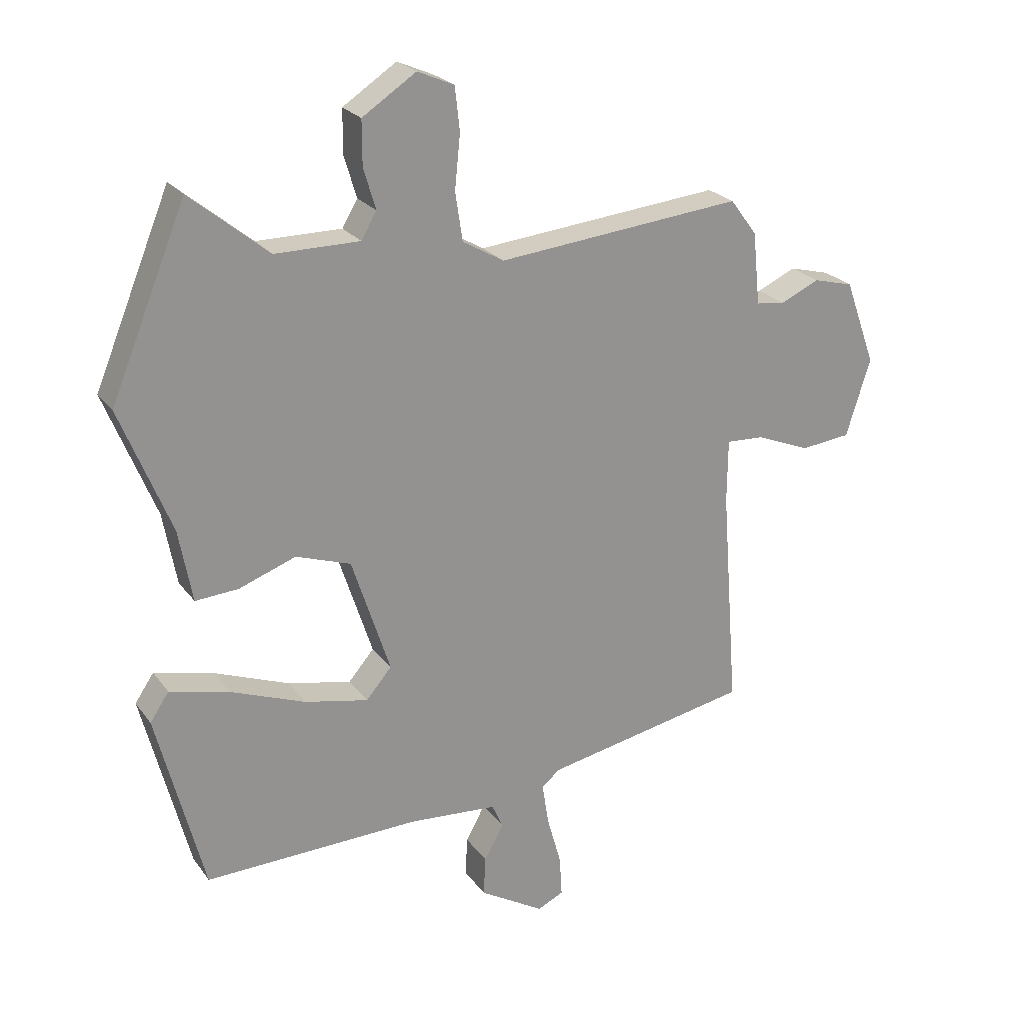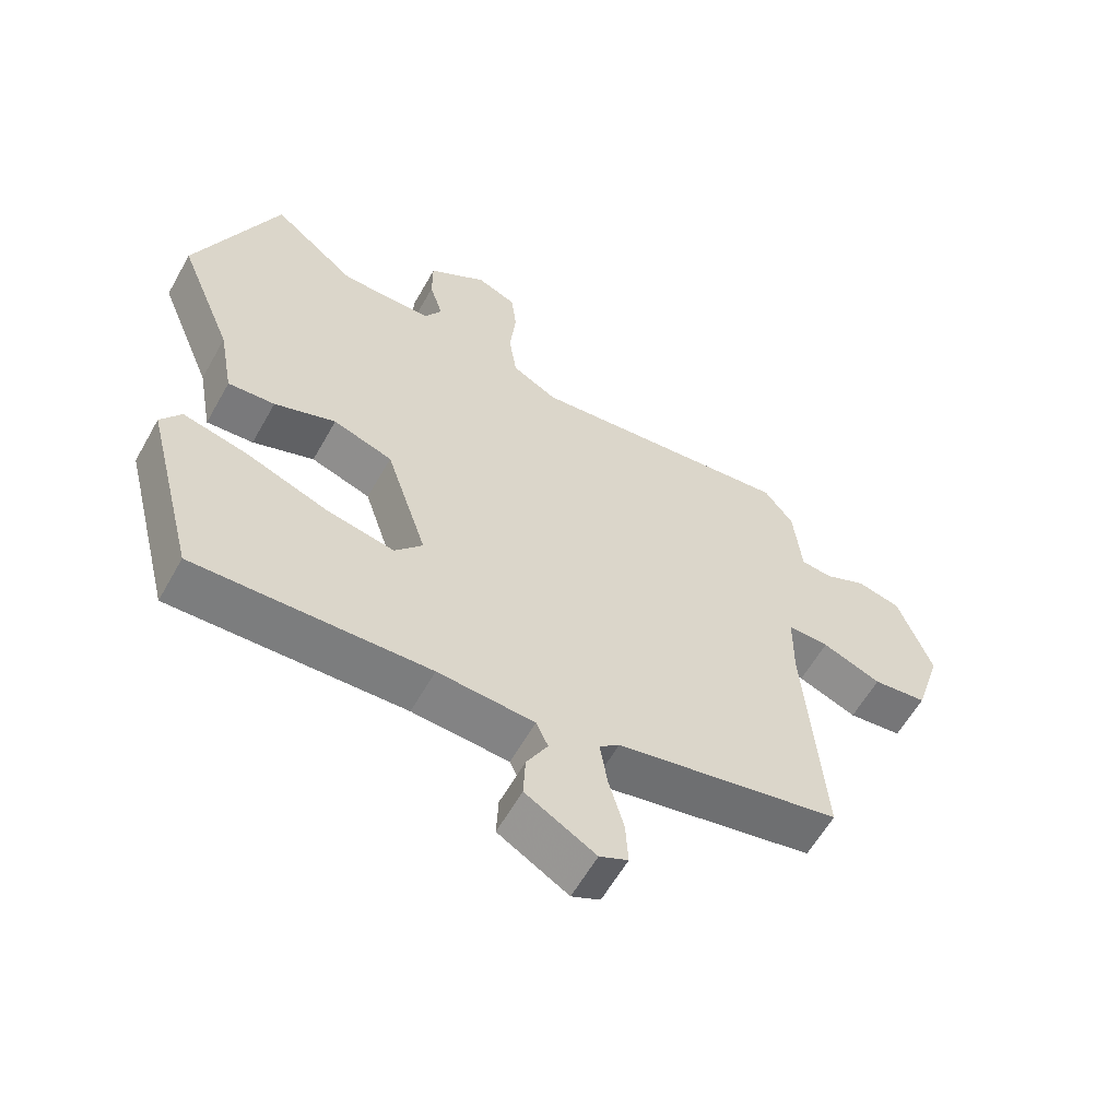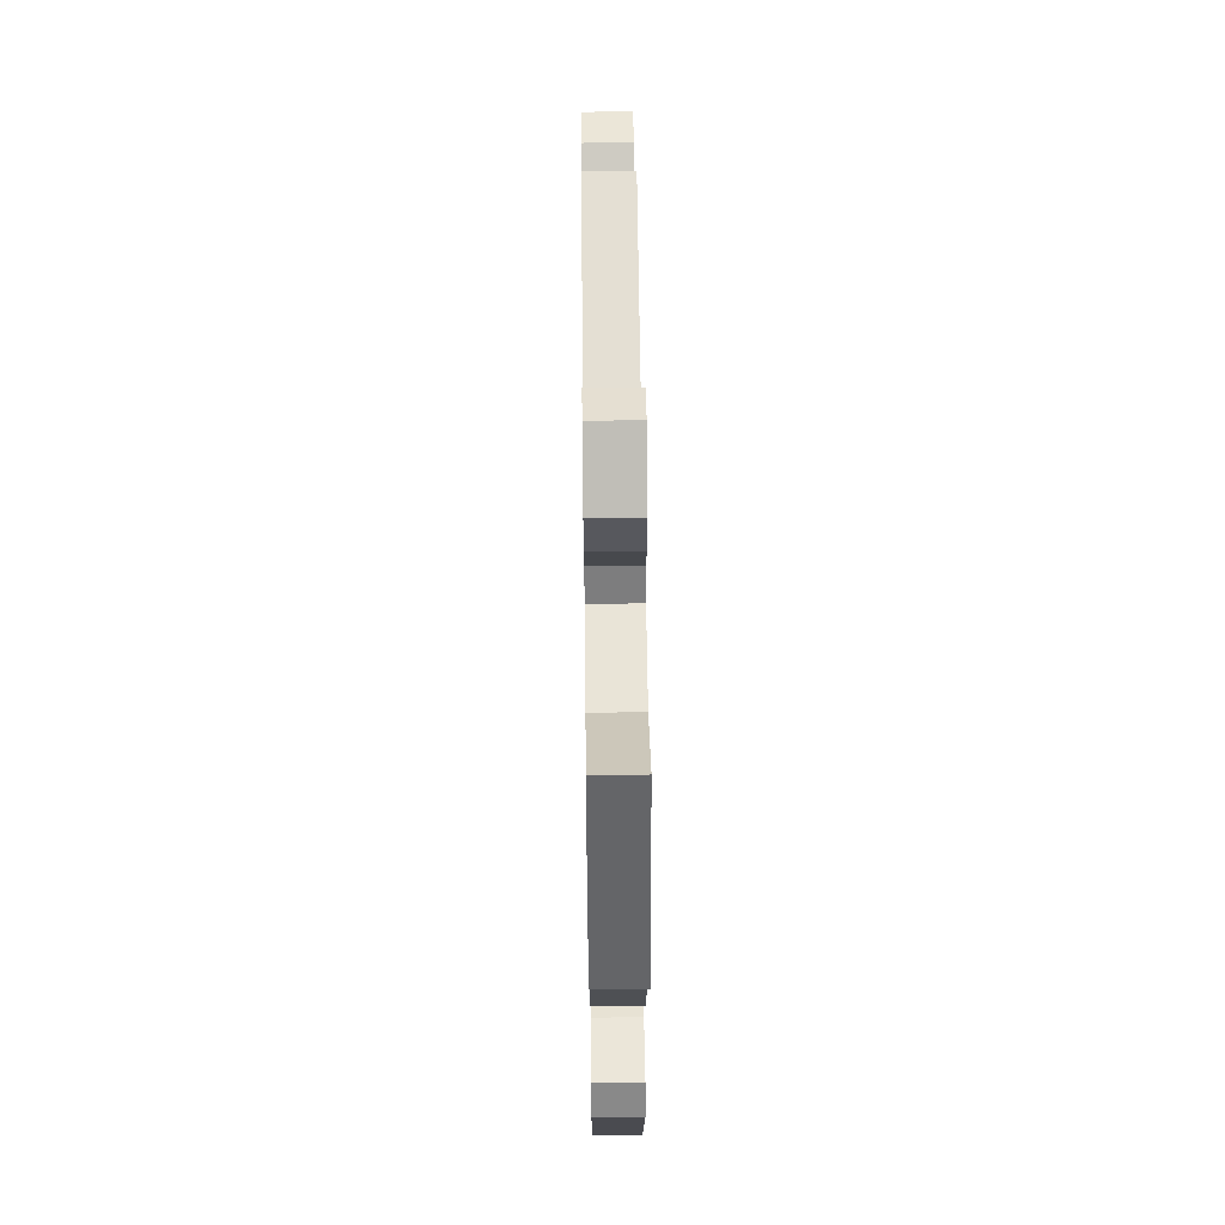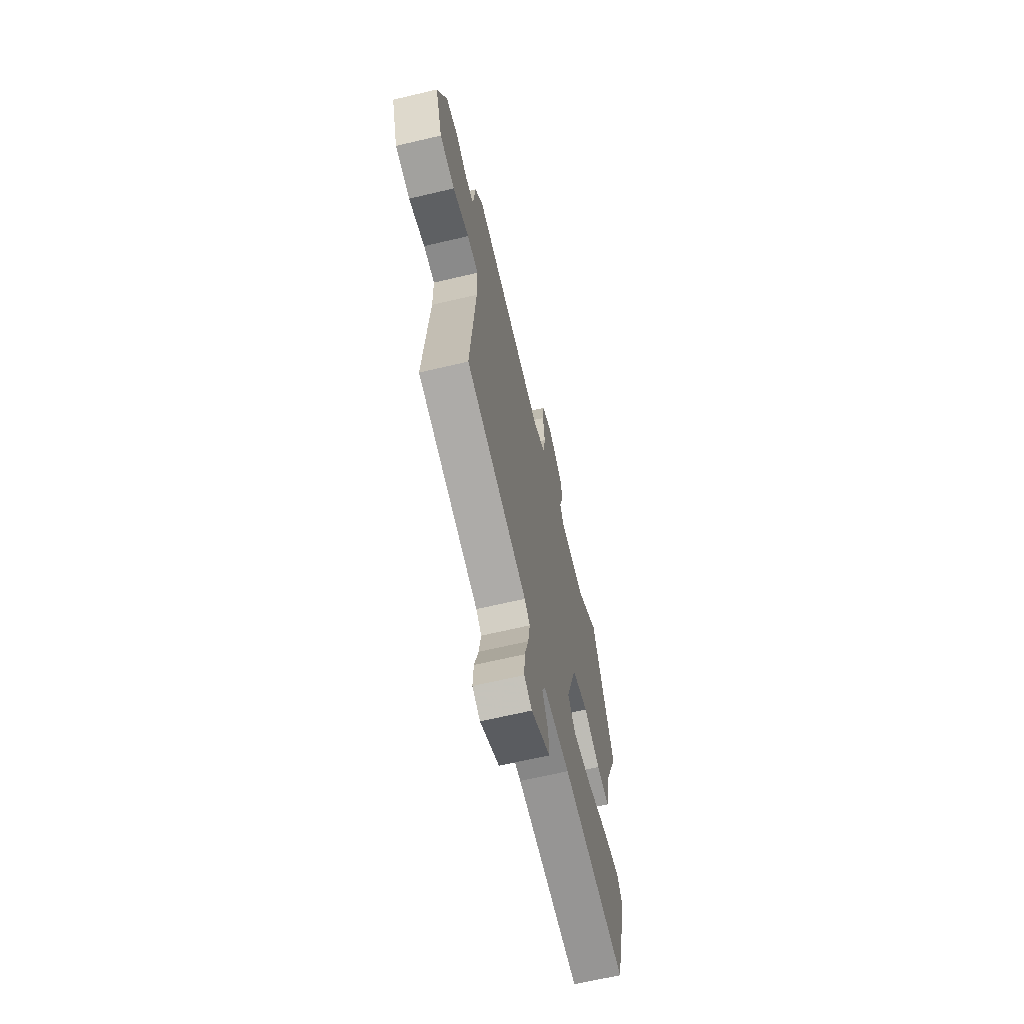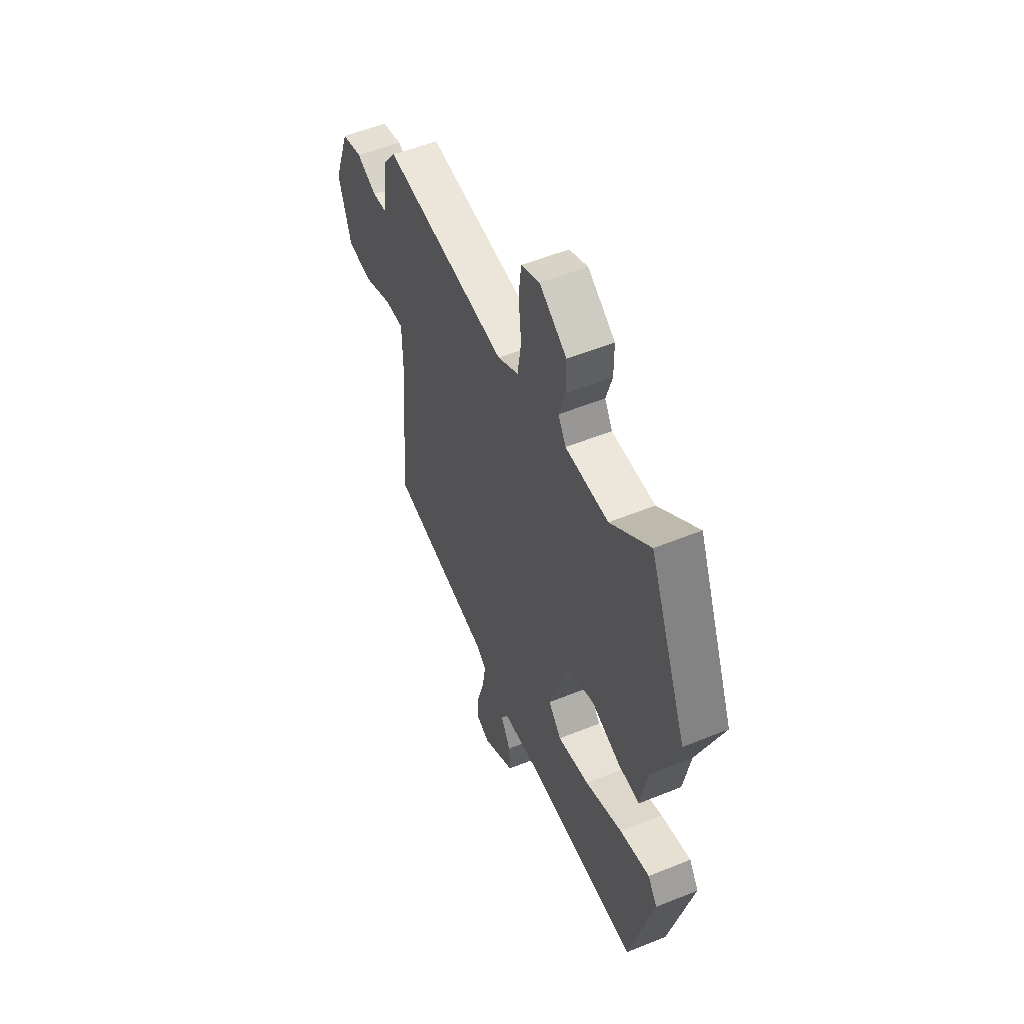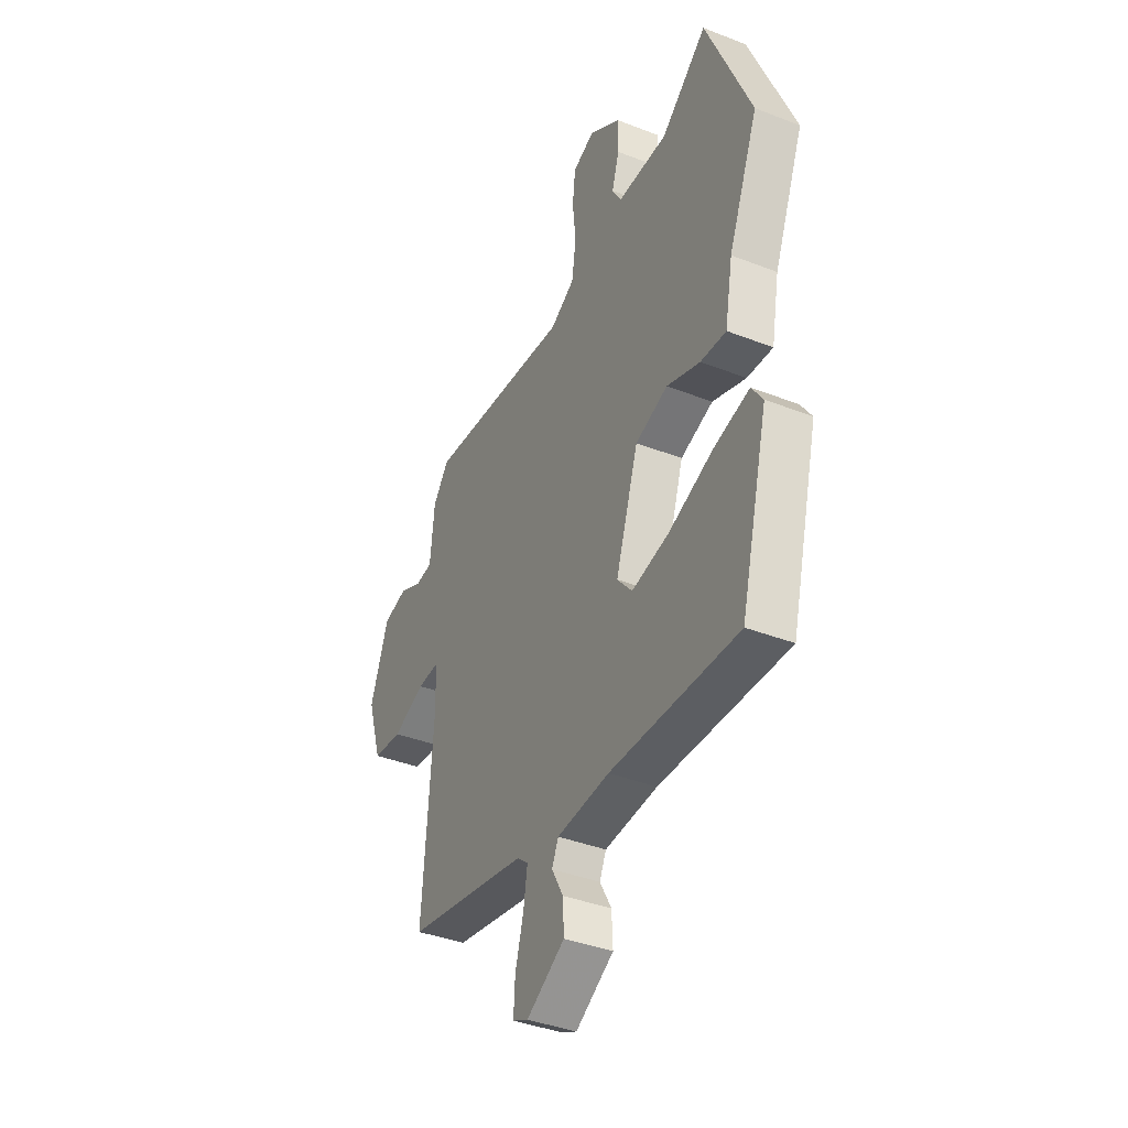
<metadata>
{"format":"obj","ext":"obj","renderer":"f3d","projection":"perspective","resolution":1024,"background":"white","views":[{"elev":23.6,"azim":-26.9,"up":"+Z"},{"elev":-59.6,"azim":-29.2,"up":"+Z"},{"elev":61.0,"azim":-90.7,"up":"+Z"},{"elev":-66.1,"azim":103.3,"up":"+Z"},{"elev":53.6,"azim":-113.5,"up":"+Z"},{"elev":-38.9,"azim":-116.1,"up":"+Z"}]}
</metadata>
<code>
v -0.573 0.07 0.322
v -0.449 0.07 0.623
v -0.321 0.07 0.518
v -0.182 0.07 0.518
v -0.157 0.07 0.561
v -0.177 0.07 0.628
v -0.177 0.07 0.7
v -0.089 0.07 0.758
v -0.029 0.07 0.732
v -0.021 0.07 0.661
v -0.03 0.07 0.573
v -0.018 0.07 0.494
v 0.05 0.07 0.455
v 0.453 0.07 0.495
v 0.497 0.07 0.436
v 0.509 0.07 0.317
v 0.556 0.07 0.311
v 0.62 0.07 0.34
v 0.686 0.07 0.323
v 0.737 0.07 0.183
v 0.697 0.07 0.055
v 0.615 0.07 0.046
v 0.526 0.07 0.082
v 0.464 0.07 0.085
v 0.463 0.07 -0.019
v 0.491 0.07 -0.385
v 0.152 0.07 -0.452
v 0.122 0.07 -0.477
v 0.133 0.07 -0.547
v 0.156 0.07 -0.629
v 0.16 0.07 -0.696
v 0.117 0.07 -0.716
v 0.011 0.07 -0.653
v 0.014 0.07 -0.588
v 0.046 0.07 -0.53
v 0.028 0.07 -0.49
v -0.118 0.07 -0.479
v -0.472 0.07 -0.489
v -0.549 0.07 -0.189
v -0.518 0.07 -0.143
v -0.42 0.07 -0.167
v -0.297 0.07 -0.214
v -0.193 0.07 -0.236
v -0.151 0.07 -0.187
v -0.214 0.07 0.006
v -0.304 0.07 0.037
v -0.397 0.07 0.003
v -0.468 0.07 -0.002
v -0.49 0.07 0.117
v -0.573 0 0.322
v -0.449 0 0.623
v -0.321 0 0.518
v -0.182 0 0.518
v -0.157 0 0.561
v -0.177 0 0.628
v -0.177 0 0.7
v -0.089 0 0.758
v -0.029 0 0.732
v -0.021 0 0.661
v -0.03 0 0.573
v -0.018 0 0.494
v 0.05 0 0.455
v 0.453 0 0.495
v 0.497 0 0.436
v 0.509 0 0.317
v 0.556 0 0.311
v 0.62 0 0.34
v 0.686 0 0.323
v 0.737 0 0.183
v 0.697 0 0.055
v 0.615 0 0.046
v 0.526 0 0.082
v 0.464 0 0.085
v 0.463 0 -0.019
v 0.491 0 -0.385
v 0.152 0 -0.452
v 0.122 0 -0.477
v 0.133 0 -0.547
v 0.156 0 -0.629
v 0.16 0 -0.696
v 0.117 0 -0.716
v 0.011 0 -0.653
v 0.014 0 -0.588
v 0.046 0 -0.53
v 0.028 0 -0.49
v -0.118 0 -0.479
v -0.472 0 -0.489
v -0.549 0 -0.189
v -0.518 0 -0.143
v -0.42 0 -0.167
v -0.297 0 -0.214
v -0.193 0 -0.236
v -0.151 0 -0.187
v -0.214 0 0.006
v -0.304 0 0.037
v -0.397 0 0.003
v -0.468 0 -0.002
v -0.49 0 0.117
f 46 47 48 49
f 1 2 3
f 49 1 3
f 46 49 3
f 45 46 3
f 44 45 3 4
f 40 41 42
f 39 40 42
f 38 39 42
f 37 38 42
f 36 37 42 43
f 33 34 35
f 32 33 35
f 31 32 35
f 30 31 35
f 29 30 35
f 28 29 35 36
f 36 43 44
f 28 36 44
f 27 28 44
f 21 22 23
f 20 21 23
f 19 20 23
f 18 19 23
f 17 18 23
f 16 17 23 24
f 15 16 24
f 14 15 24
f 13 14 24
f 12 13 24 25
f 9 10 11
f 8 9 11
f 7 8 11
f 6 7 11
f 5 6 11
f 5 11 12
f 26 27 44
f 25 26 44
f 12 25 44
f 5 12 44
f 4 5 44
f 98 97 96 95
f 52 51 50
f 52 50 98
f 52 98 95
f 52 95 94
f 53 52 94 93
f 91 90 89
f 91 89 88
f 91 88 87
f 91 87 86
f 92 91 86 85
f 84 83 82
f 84 82 81
f 84 81 80
f 84 80 79
f 84 79 78
f 85 84 78 77
f 93 92 85
f 93 85 77
f 93 77 76
f 72 71 70
f 72 70 69
f 72 69 68
f 72 68 67
f 72 67 66
f 73 72 66 65
f 73 65 64
f 73 64 63
f 73 63 62
f 74 73 62 61
f 60 59 58
f 60 58 57
f 60 57 56
f 60 56 55
f 60 55 54
f 61 60 54
f 93 76 75
f 93 75 74
f 93 74 61
f 93 61 54
f 93 54 53
f 1 50 51 2
f 2 51 52 3
f 3 52 53 4
f 4 53 54 5
f 5 54 55 6
f 6 55 56 7
f 7 56 57 8
f 8 57 58 9
f 9 58 59 10
f 10 59 60 11
f 11 60 61 12
f 12 61 62 13
f 13 62 63 14
f 14 63 64 15
f 15 64 65 16
f 16 65 66 17
f 17 66 67 18
f 18 67 68 19
f 19 68 69 20
f 20 69 70 21
f 21 70 71 22
f 22 71 72 23
f 23 72 73 24
f 24 73 74 25
f 25 74 75 26
f 26 75 76 27
f 27 76 77 28
f 28 77 78 29
f 29 78 79 30
f 30 79 80 31
f 31 80 81 32
f 32 81 82 33
f 33 82 83 34
f 34 83 84 35
f 35 84 85 36
f 36 85 86 37
f 37 86 87 38
f 38 87 88 39
f 39 88 89 40
f 40 89 90 41
f 41 90 91 42
f 42 91 92 43
f 43 92 93 44
f 44 93 94 45
f 45 94 95 46
f 46 95 96 47
f 47 96 97 48
f 48 97 98 49
f 49 98 50 1

</code>
